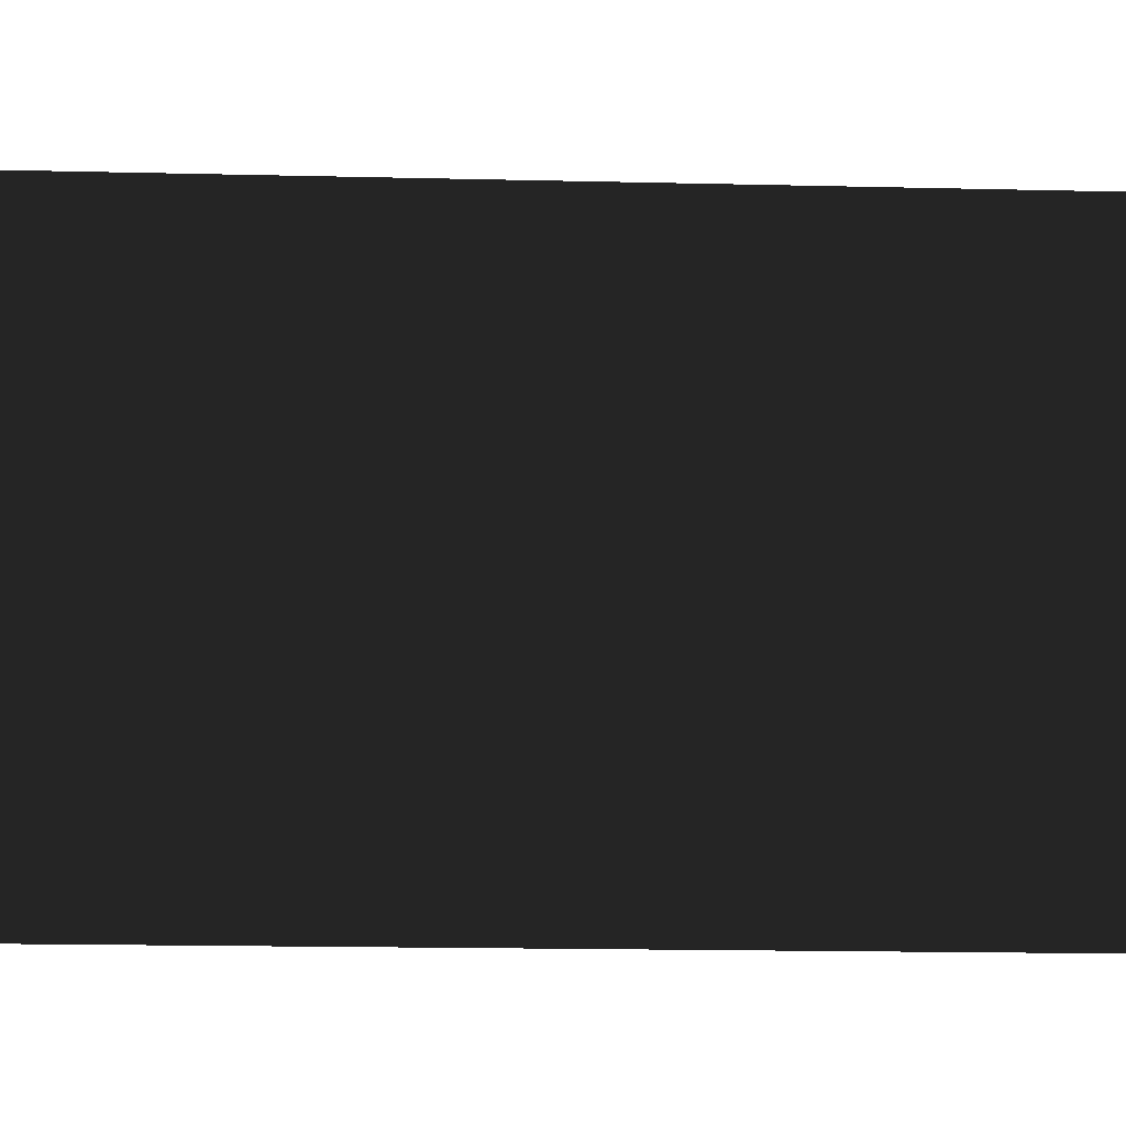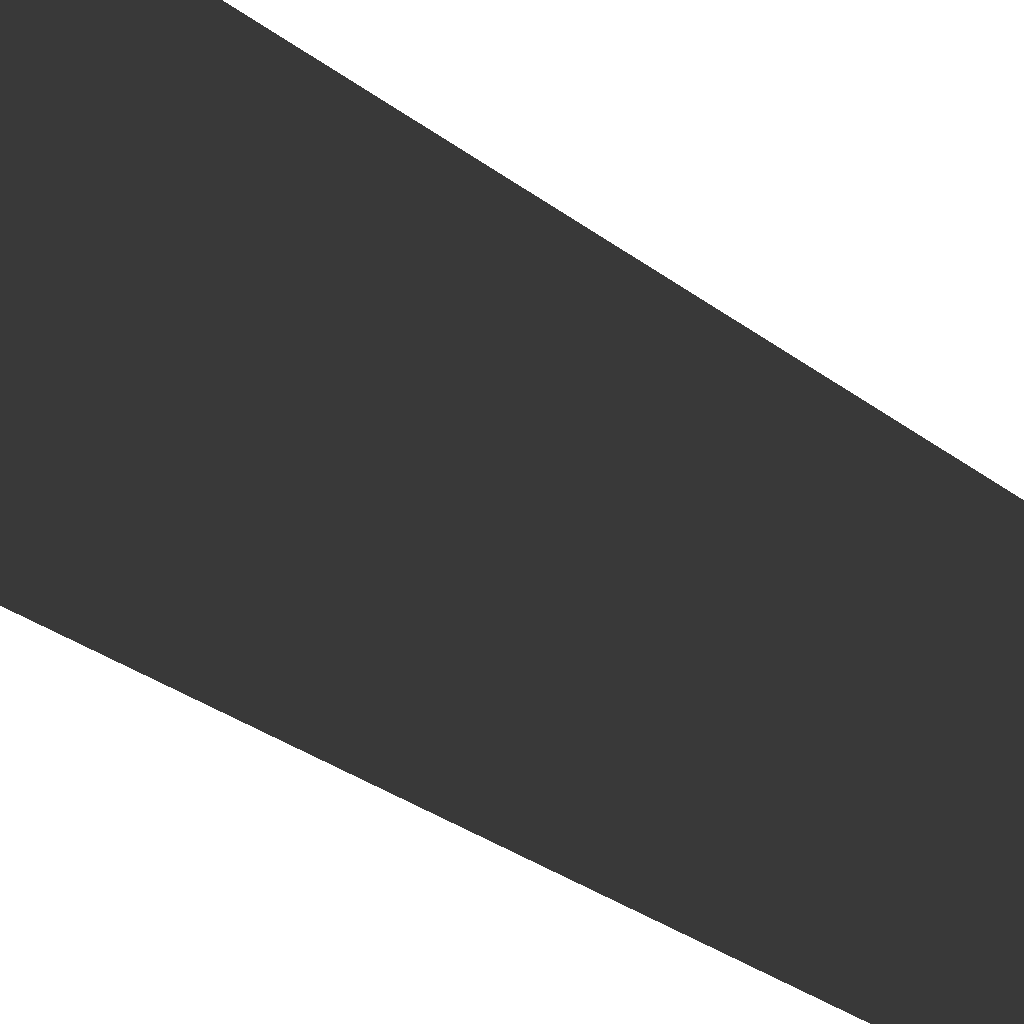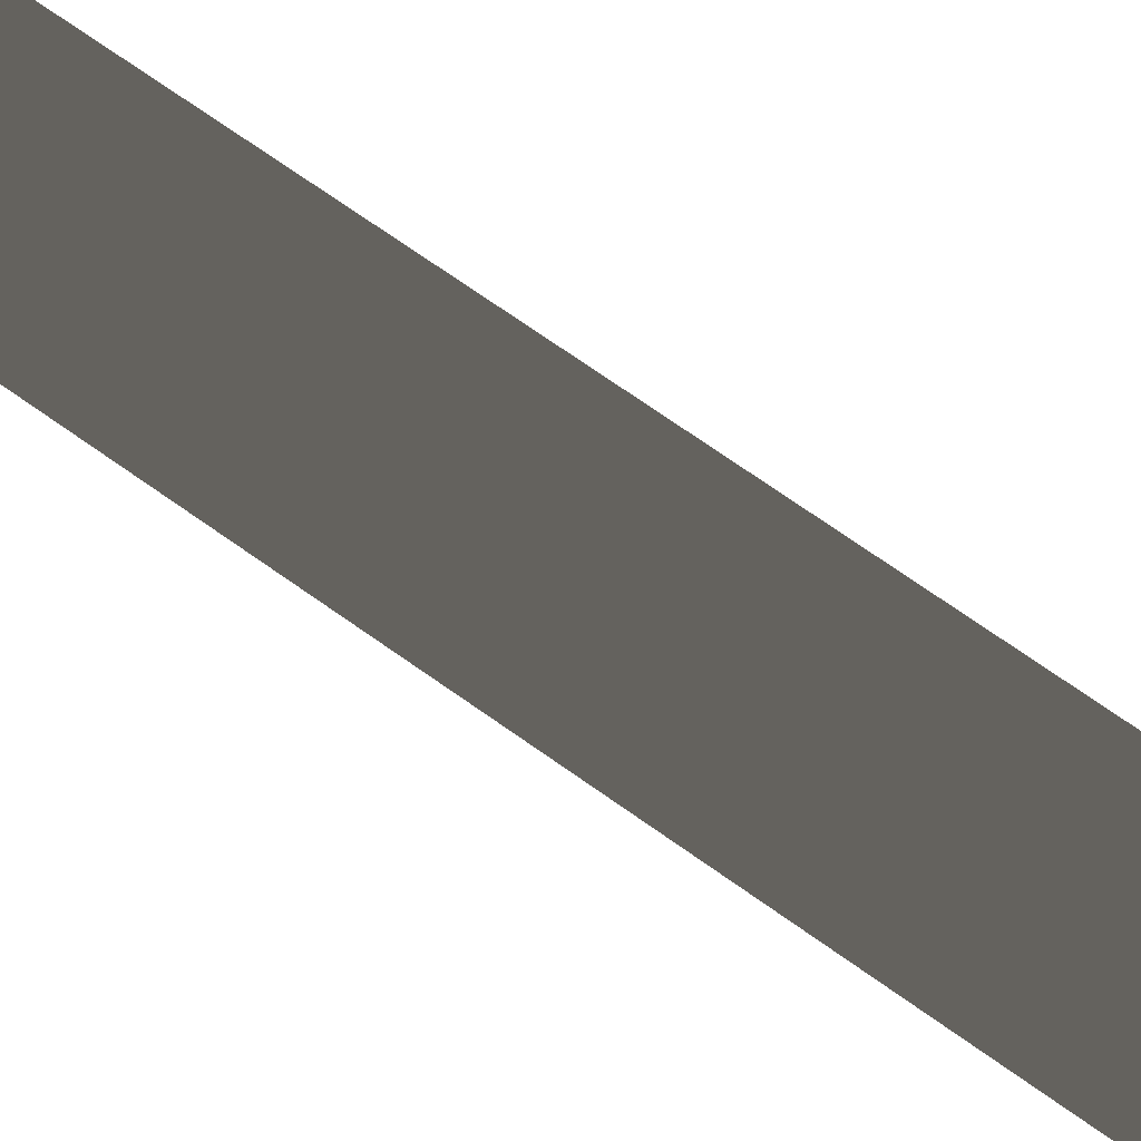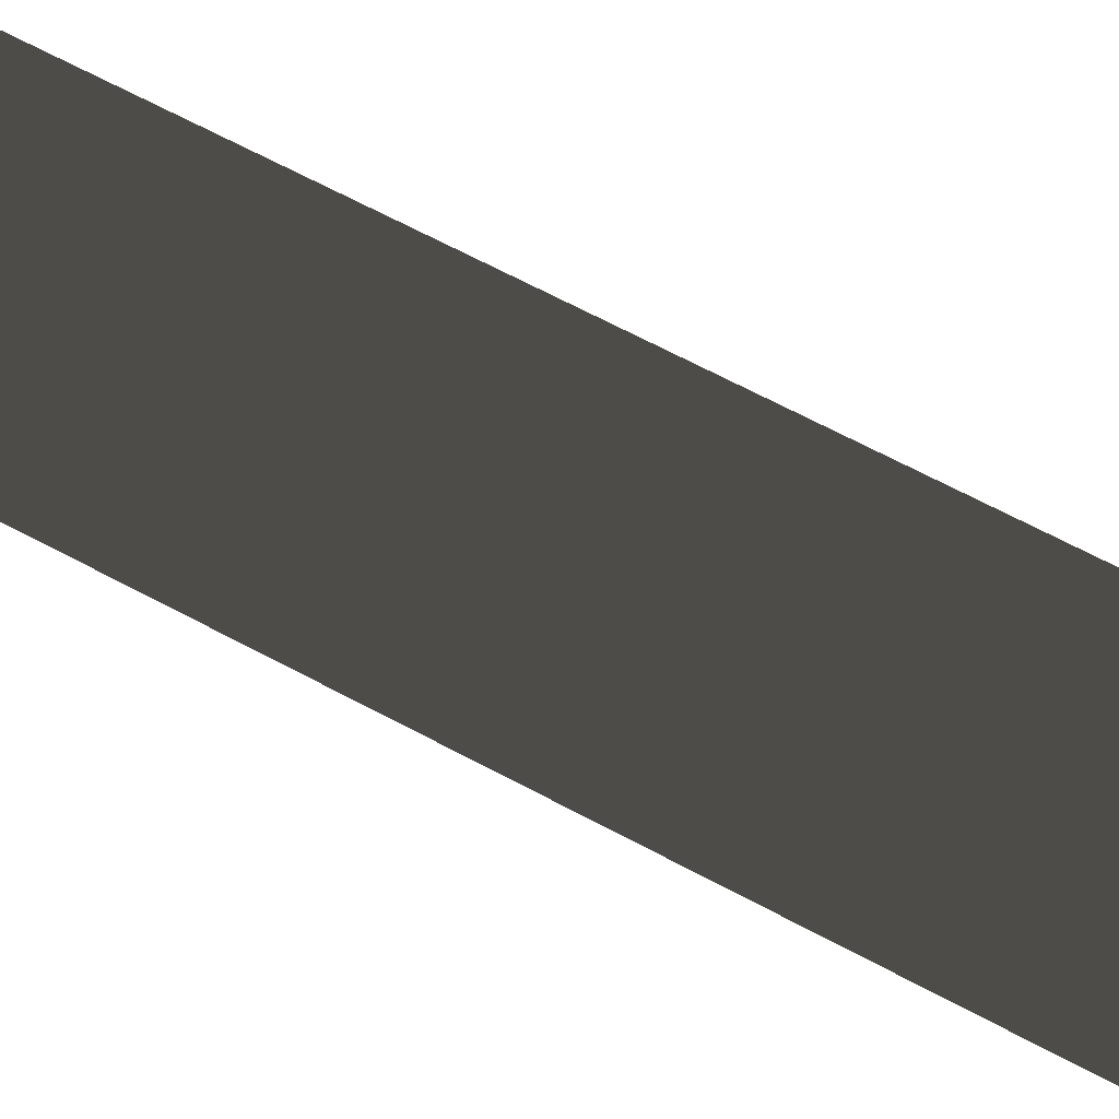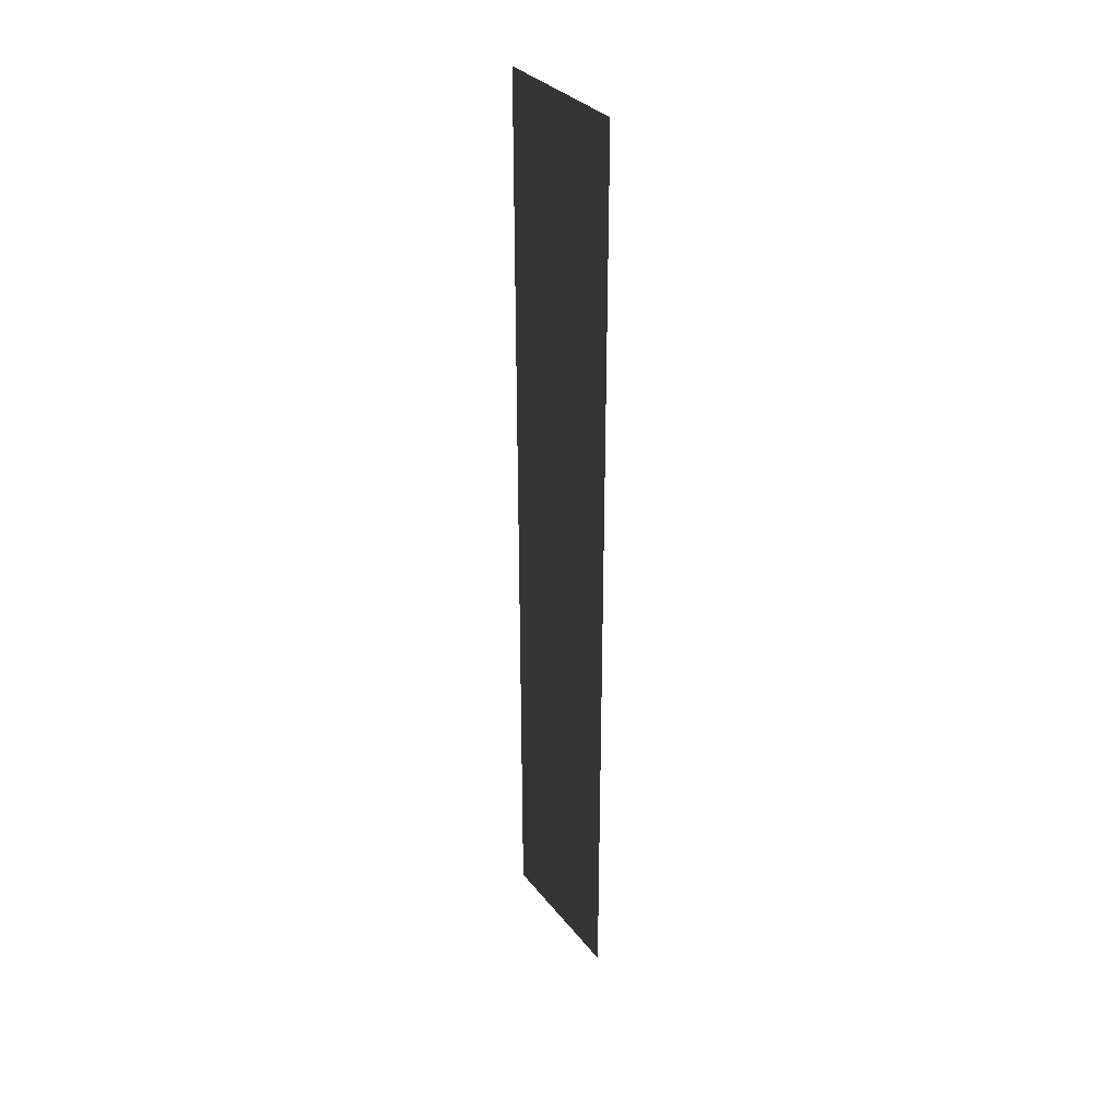
<metadata>
{"format":"obj","ext":"obj","renderer":"f3d","projection":"perspective","resolution":1024,"background":"white","views":[{"elev":-6.4,"azim":82.8,"up":"+Y"},{"elev":-17.4,"azim":-151.6,"up":"+Y"},{"elev":57.8,"azim":-51.6,"up":"+Y"},{"elev":48.9,"azim":-56.8,"up":"+Y"},{"elev":32.5,"azim":148.1,"up":"+Z"}]}
</metadata>
<code>
v -4.421e-06 -1.499e-08 -8.226e-06
v -4.421e-06 0.5 -8.248e-06
v -4.381e-06 0.5 3
v -4.381e-06 1.161e-07 3
g foundation_3m_9894_363
f 1 3 2
f 1 4 3

</code>
